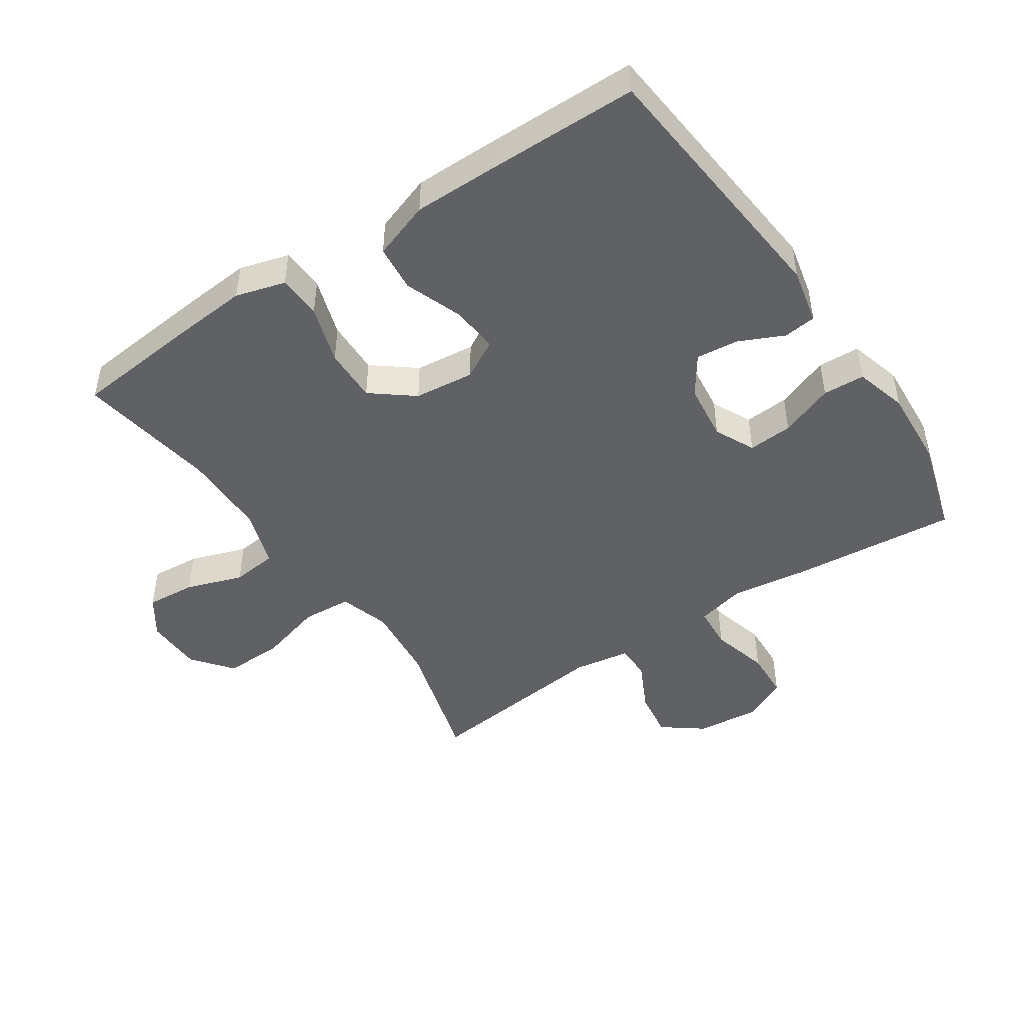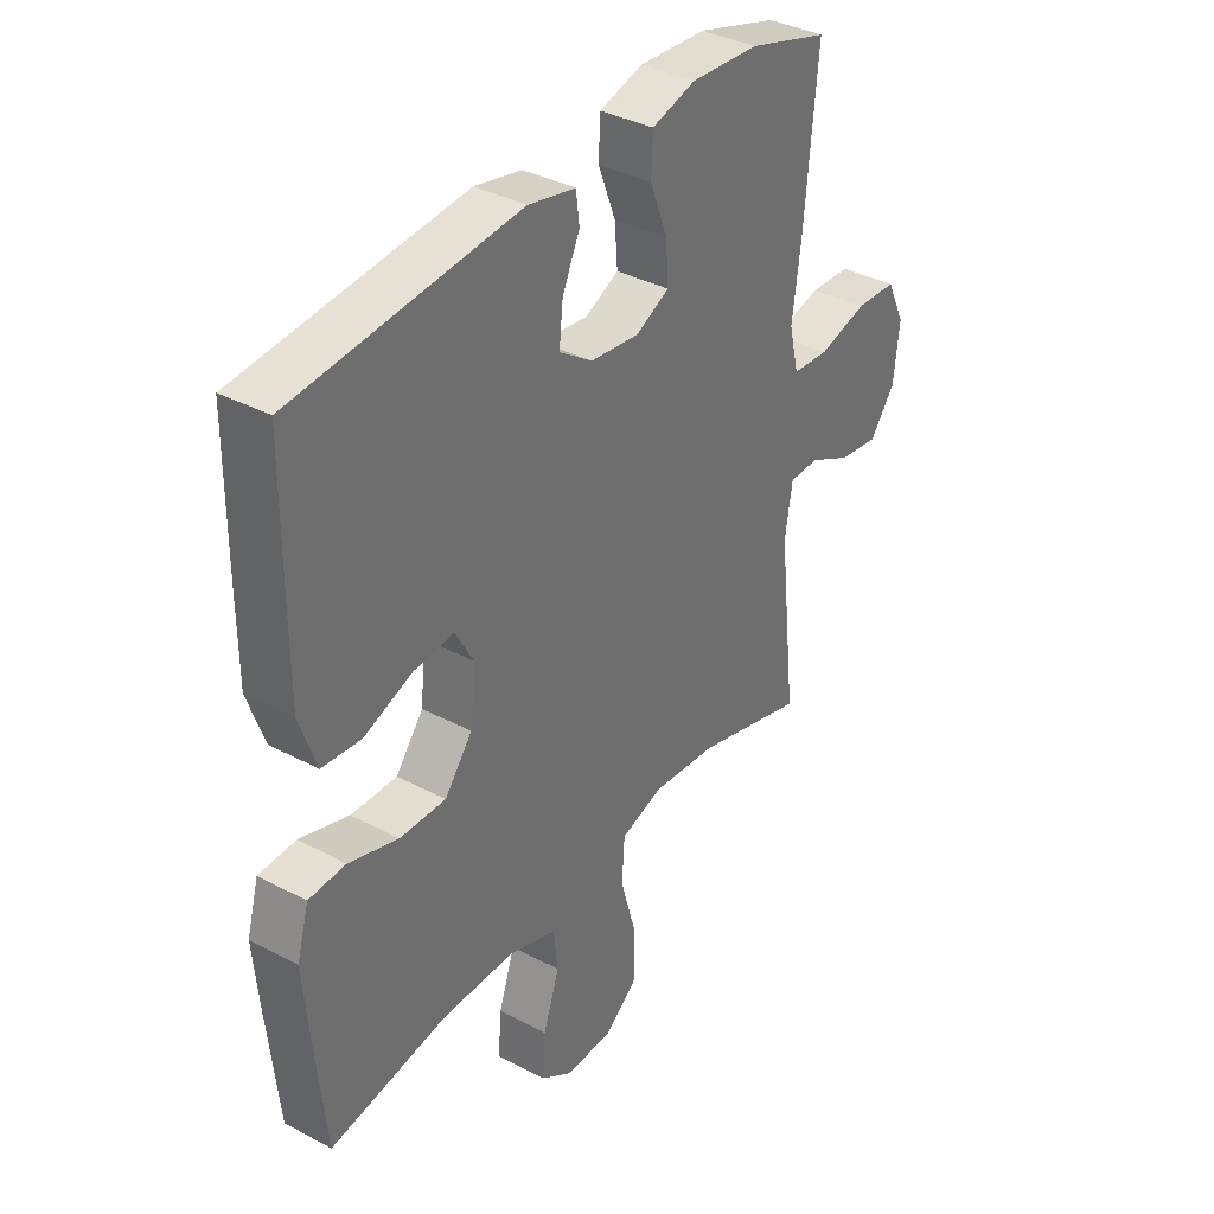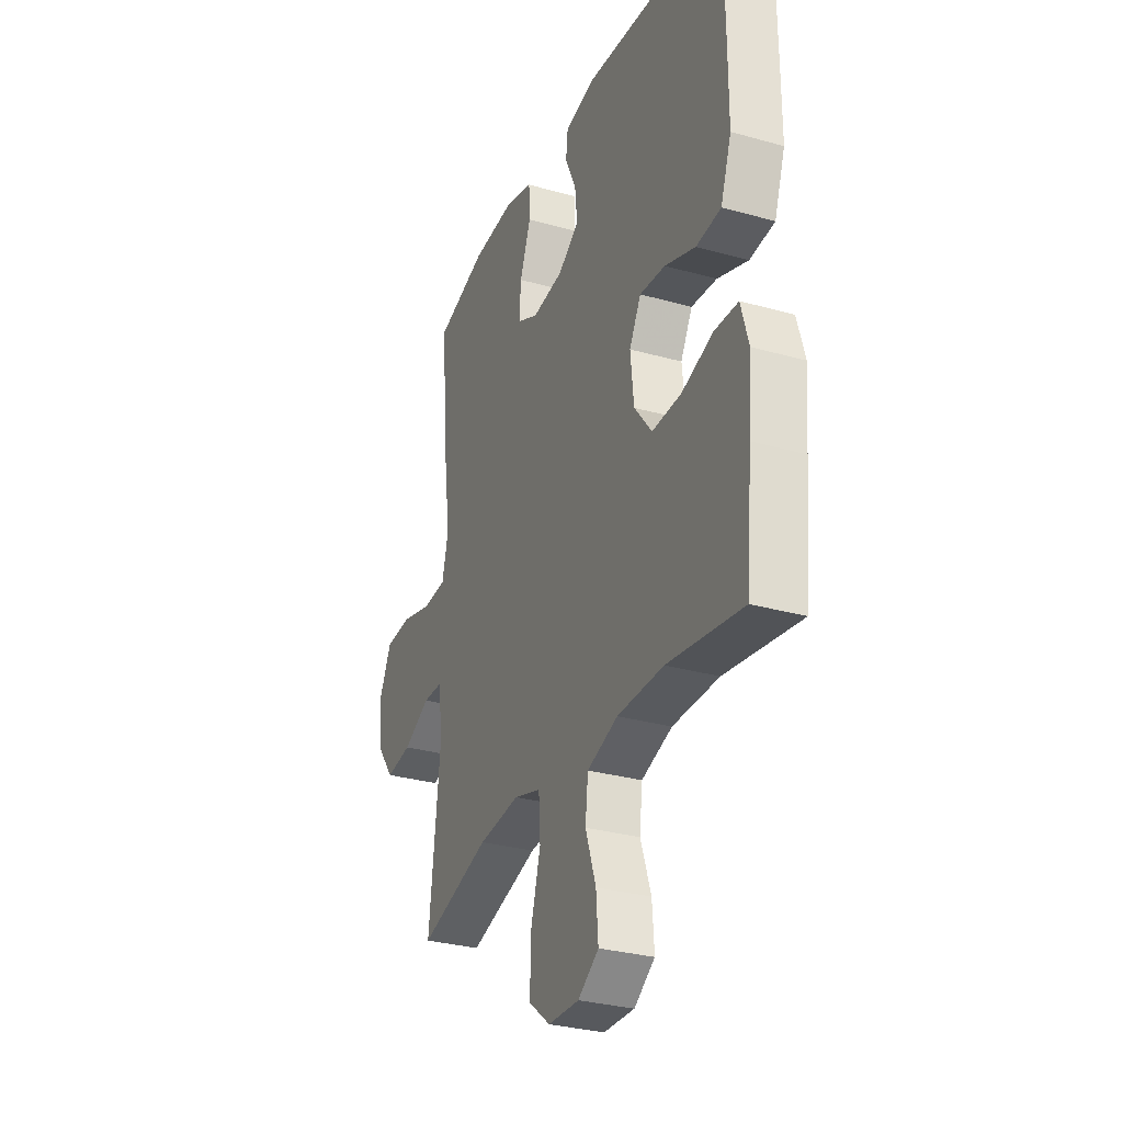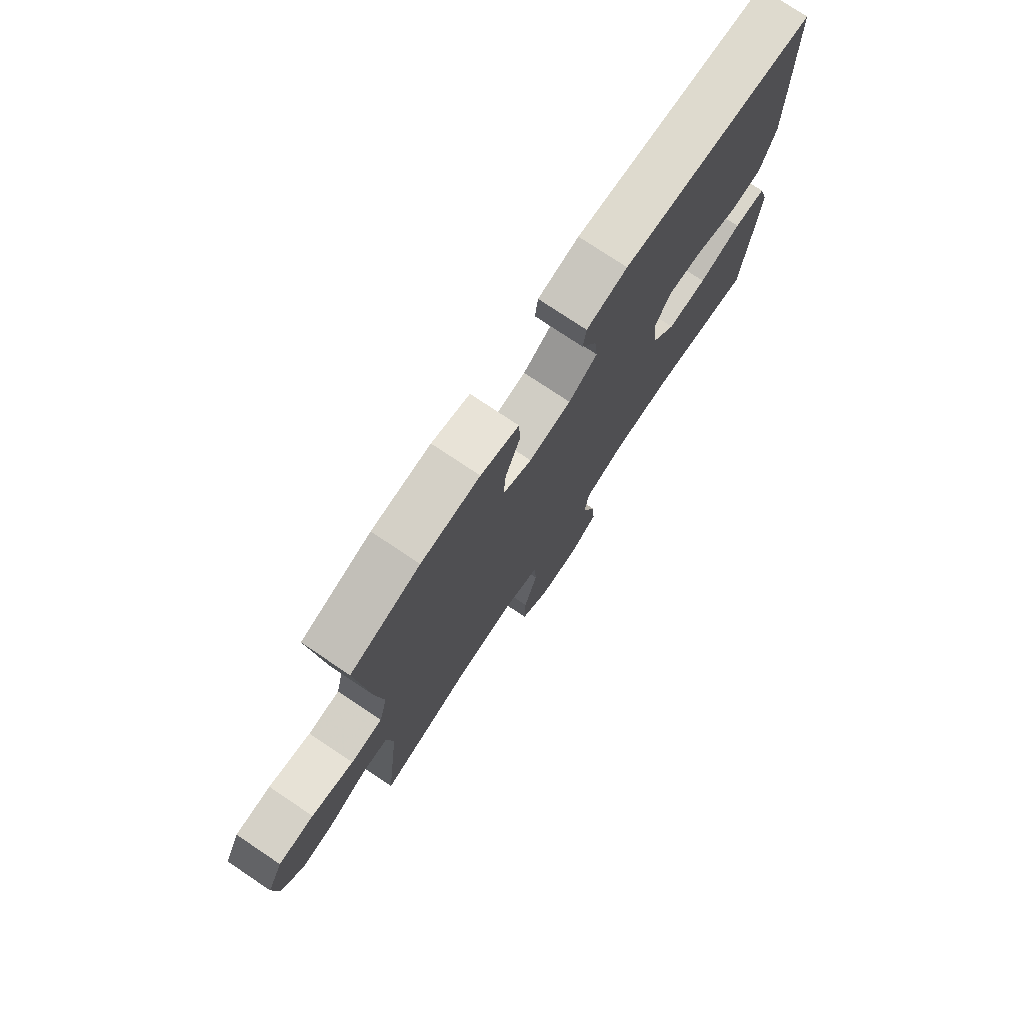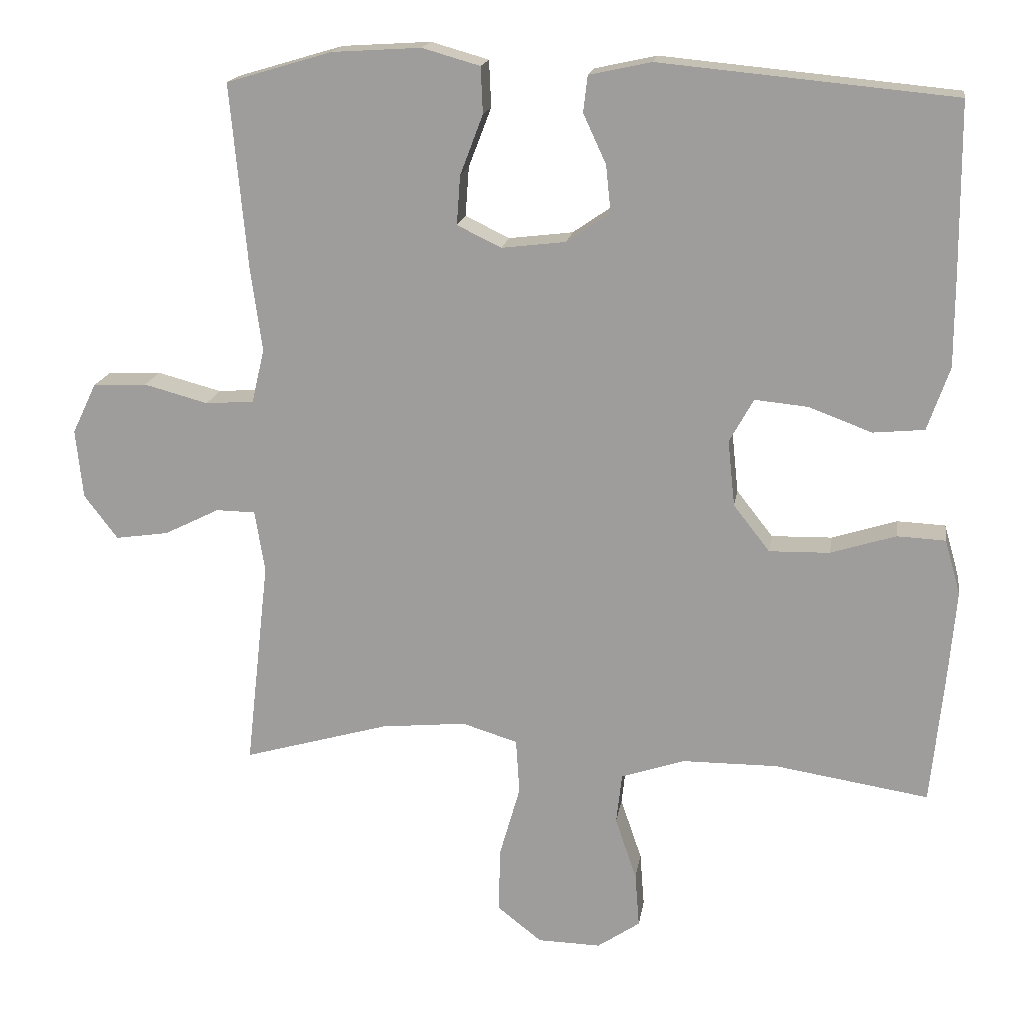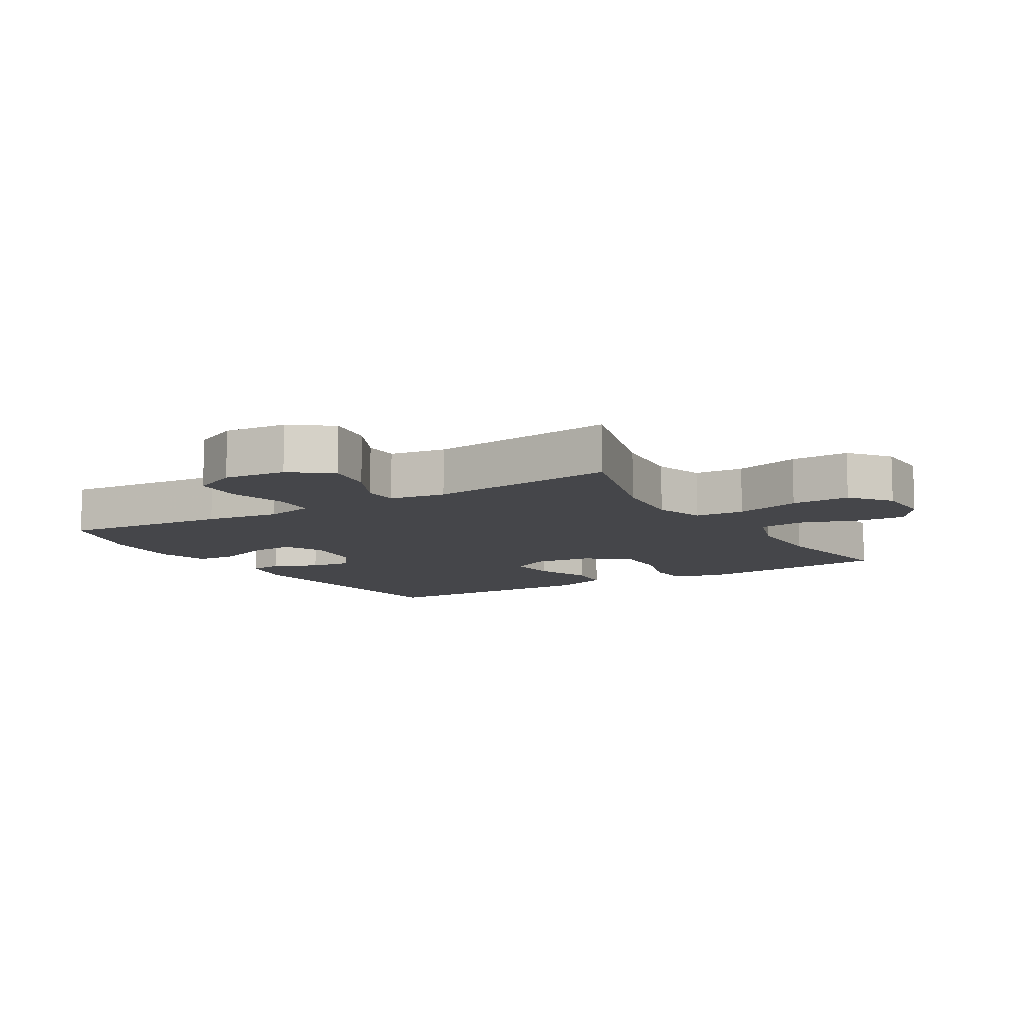
<metadata>
{"format":"obj","ext":"obj","renderer":"f3d","projection":"perspective","resolution":1024,"background":"white","views":[{"elev":-46.7,"azim":-56.1,"up":"+Y"},{"elev":36.5,"azim":-55.4,"up":"+Z"},{"elev":-30.3,"azim":-112.2,"up":"+Z"},{"elev":76.3,"azim":123.8,"up":"+Z"},{"elev":17.4,"azim":-171.1,"up":"+Z"},{"elev":-9.9,"azim":121.2,"up":"+Y"}]}
</metadata>
<code>
v -0.5 0.07 0.5
v -0.087 0.07 0.539
v 0 0.07 0.52
v 0.006 0.07 0.469
v -0.026 0.07 0.4
v -0.033 0.07 0.334
v 0.028 0.07 0.292
v 0.118 0.07 0.281
v 0.18 0.07 0.311
v 0.175 0.07 0.38
v 0.143 0.07 0.464
v 0.146 0.07 0.529
v 0.227 0.07 0.552
v 0.352 0.07 0.544
v 0.5 0.07 0.5
v 0.476 0.07 0.239
v 0.46 0.07 0.123
v 0.478 0.07 0.047
v 0.546 0.07 0.042
v 0.636 0.07 0.066
v 0.712 0.07 0.062
v 0.746 0.07 -0.009
v 0.736 0.07 -0.106
v 0.689 0.07 -0.168
v 0.614 0.07 -0.157
v 0.536 0.07 -0.118
v 0.481 0.07 -0.119
v 0.467 0.07 -0.206
v 0.5 0.07 -0.5
v 0.295 0.07 -0.441
v 0.175 0.07 -0.429
v 0.097 0.07 -0.453
v 0.092 0.07 -0.53
v 0.121 0.07 -0.632
v 0.123 0.07 -0.723
v 0.061 0.07 -0.772
v -0.028 0.07 -0.774
v -0.088 0.07 -0.733
v -0.082 0.07 -0.656
v -0.052 0.07 -0.568
v -0.06 0.07 -0.497
v -0.149 0.07 -0.467
v -0.283 0.07 -0.466
v -0.5 0.07 -0.5
v -0.519 0.07 -0.307
v -0.529 0.07 -0.189
v -0.507 0.07 -0.112
v -0.439 0.07 -0.109
v -0.348 0.07 -0.138
v -0.263 0.07 -0.14
v -0.212 0.07 -0.075
v -0.202 0.07 0.018
v -0.236 0.07 0.079
v -0.31 0.07 0.072
v -0.399 0.07 0.039
v -0.471 0.07 0.046
v -0.502 0.07 0.135
v -0.502 0.07 0.27
v -0.5 0 0.5
v -0.087 0 0.539
v 0 0 0.52
v 0.006 0 0.469
v -0.026 0 0.4
v -0.033 0 0.334
v 0.028 0 0.292
v 0.118 0 0.281
v 0.18 0 0.311
v 0.175 0 0.38
v 0.143 0 0.464
v 0.146 0 0.529
v 0.227 0 0.552
v 0.352 0 0.544
v 0.5 0 0.5
v 0.476 0 0.239
v 0.46 0 0.123
v 0.478 0 0.047
v 0.546 0 0.042
v 0.636 0 0.066
v 0.712 0 0.062
v 0.746 0 -0.009
v 0.736 0 -0.106
v 0.689 0 -0.168
v 0.614 0 -0.157
v 0.536 0 -0.118
v 0.481 0 -0.119
v 0.467 0 -0.206
v 0.5 0 -0.5
v 0.295 0 -0.441
v 0.175 0 -0.429
v 0.097 0 -0.453
v 0.092 0 -0.53
v 0.121 0 -0.632
v 0.123 0 -0.723
v 0.061 0 -0.772
v -0.028 0 -0.774
v -0.088 0 -0.733
v -0.082 0 -0.656
v -0.052 0 -0.568
v -0.06 0 -0.497
v -0.149 0 -0.467
v -0.283 0 -0.466
v -0.5 0 -0.5
v -0.519 0 -0.307
v -0.529 0 -0.189
v -0.507 0 -0.112
v -0.439 0 -0.109
v -0.348 0 -0.138
v -0.263 0 -0.14
v -0.212 0 -0.075
v -0.202 0 0.018
v -0.236 0 0.079
v -0.31 0 0.072
v -0.399 0 0.039
v -0.471 0 0.046
v -0.502 0 0.135
v -0.502 0 0.27
f 54 55 56 57
f 53 54 57 58
f 46 47 48 49
f 46 49 50
f 43 44 45 46
f 42 43 46 50
f 41 42 50 51
f 37 38 39 40
f 37 40 41
f 36 37 41
f 33 34 35 36
f 32 33 36 41
f 31 32 41 51
f 28 29 30
f 27 28 30 31
f 23 24 25 26
f 23 26 27
f 22 23 27
f 19 20 21 22
f 18 19 22 27
f 17 18 27 31
f 10 11 12 13
f 9 10 13 14
f 2 3 4 5
f 2 5 6
f 53 58 1 2
f 52 53 2 6
f 51 52 6 7
f 31 51 7 8
f 17 31 8 9
f 15 16 17
f 9 14 15 17
f 115 114 113 112
f 116 115 112 111
f 107 106 105 104
f 108 107 104
f 104 103 102 101
f 108 104 101 100
f 109 108 100 99
f 98 97 96 95
f 99 98 95
f 99 95 94
f 94 93 92 91
f 99 94 91 90
f 109 99 90 89
f 88 87 86
f 89 88 86 85
f 84 83 82 81
f 85 84 81
f 85 81 80
f 80 79 78 77
f 85 80 77 76
f 89 85 76 75
f 71 70 69 68
f 72 71 68 67
f 63 62 61 60
f 64 63 60
f 60 59 116 111
f 64 60 111 110
f 65 64 110 109
f 66 65 109 89
f 67 66 89 75
f 75 74 73
f 75 73 72 67
f 1 59 60 2
f 2 60 61 3
f 3 61 62 4
f 4 62 63 5
f 5 63 64 6
f 6 64 65 7
f 7 65 66 8
f 8 66 67 9
f 9 67 68 10
f 10 68 69 11
f 11 69 70 12
f 12 70 71 13
f 13 71 72 14
f 14 72 73 15
f 15 73 74 16
f 16 74 75 17
f 17 75 76 18
f 18 76 77 19
f 19 77 78 20
f 20 78 79 21
f 21 79 80 22
f 22 80 81 23
f 23 81 82 24
f 24 82 83 25
f 25 83 84 26
f 26 84 85 27
f 27 85 86 28
f 28 86 87 29
f 29 87 88 30
f 30 88 89 31
f 31 89 90 32
f 32 90 91 33
f 33 91 92 34
f 34 92 93 35
f 35 93 94 36
f 36 94 95 37
f 37 95 96 38
f 38 96 97 39
f 39 97 98 40
f 40 98 99 41
f 41 99 100 42
f 42 100 101 43
f 43 101 102 44
f 44 102 103 45
f 45 103 104 46
f 46 104 105 47
f 47 105 106 48
f 48 106 107 49
f 49 107 108 50
f 50 108 109 51
f 51 109 110 52
f 52 110 111 53
f 53 111 112 54
f 54 112 113 55
f 55 113 114 56
f 56 114 115 57
f 57 115 116 58
f 58 116 59 1

</code>
